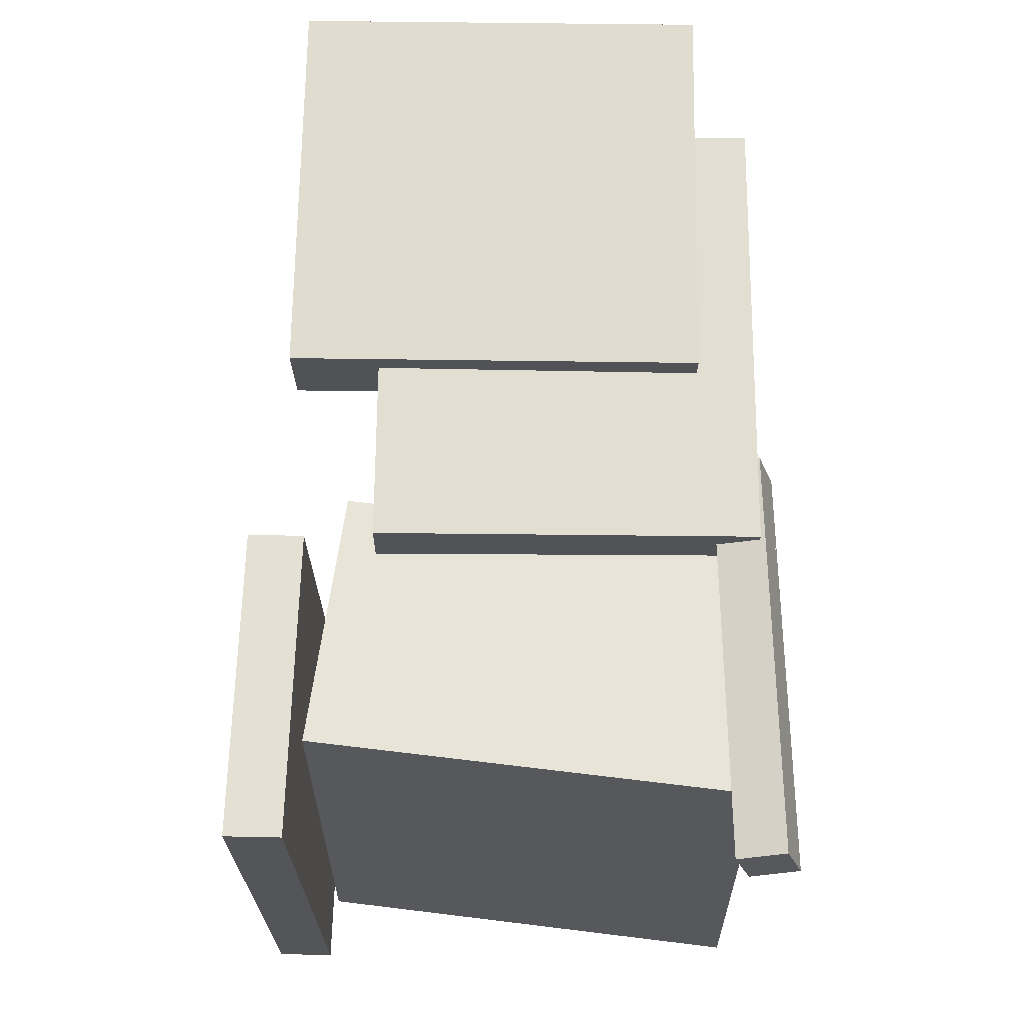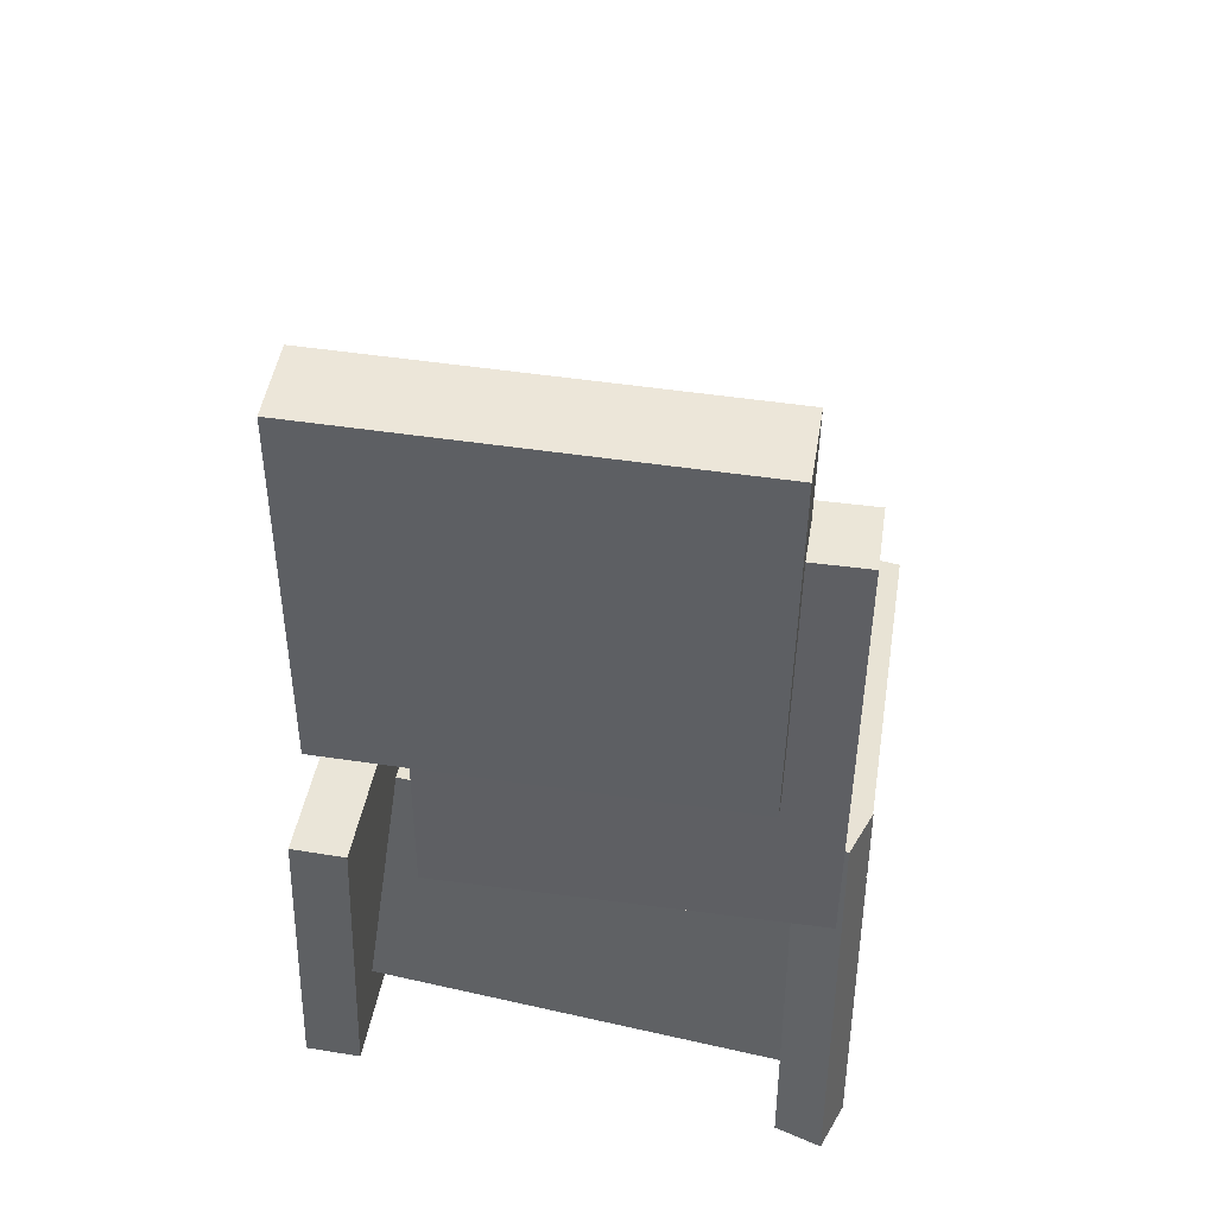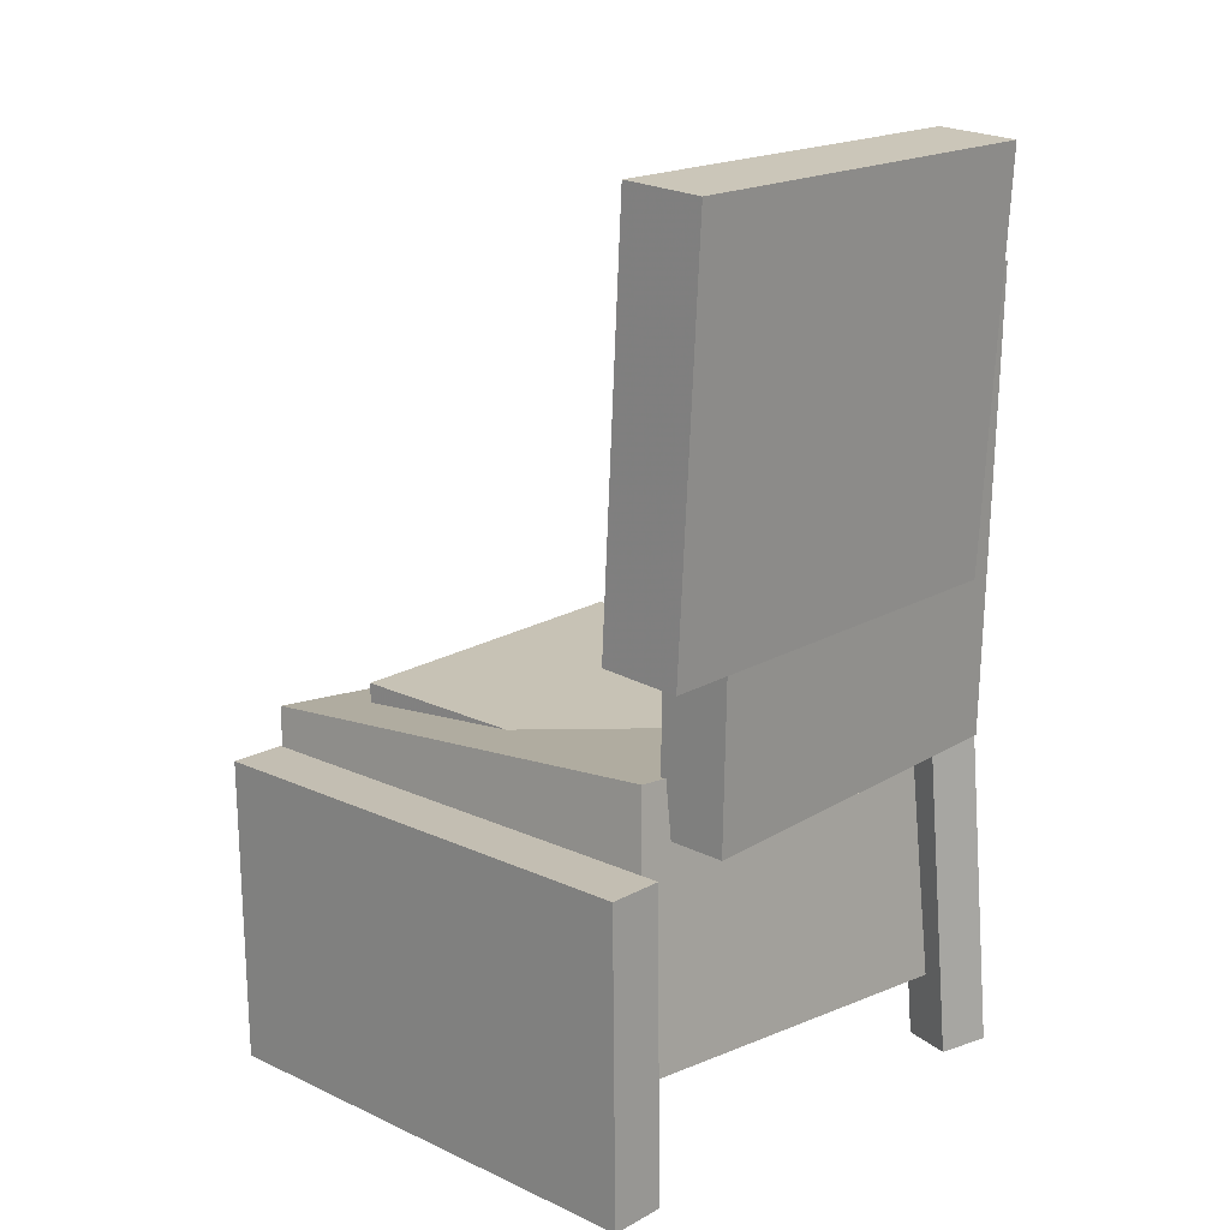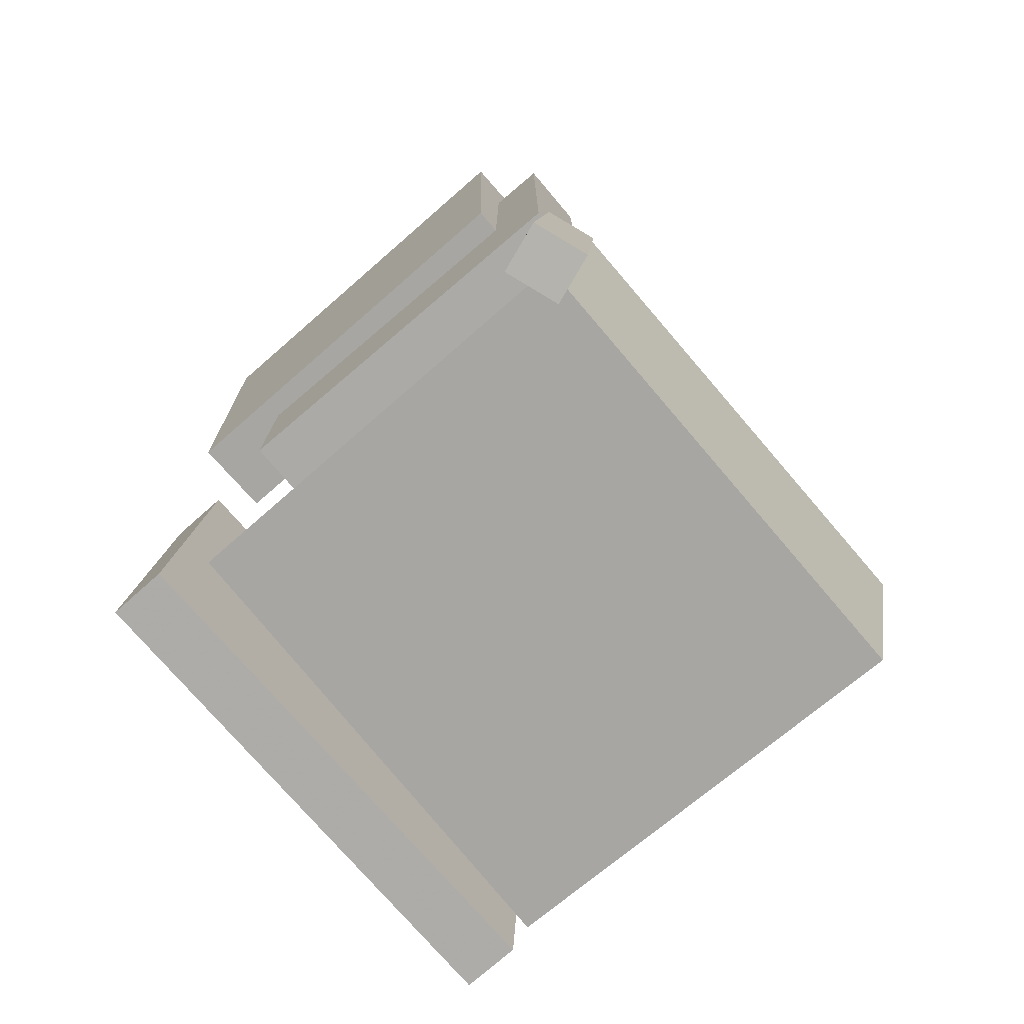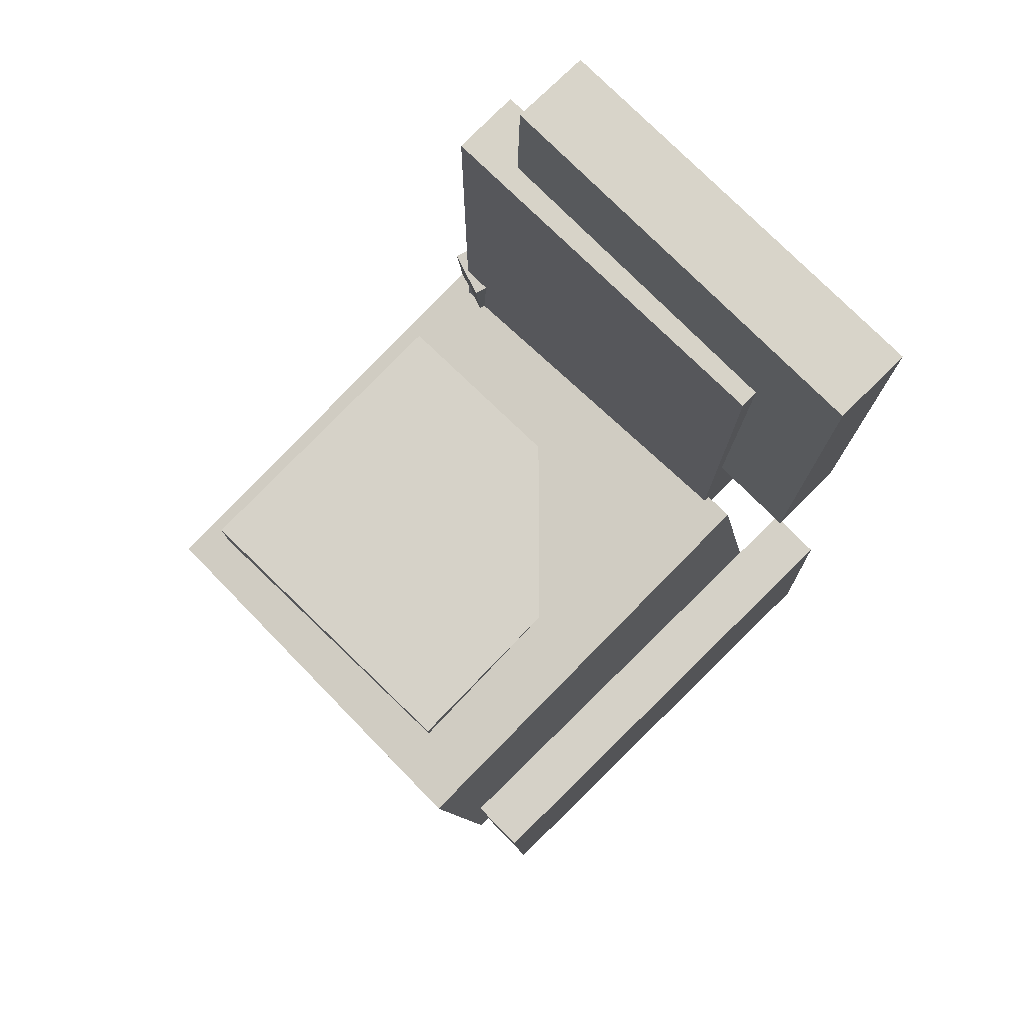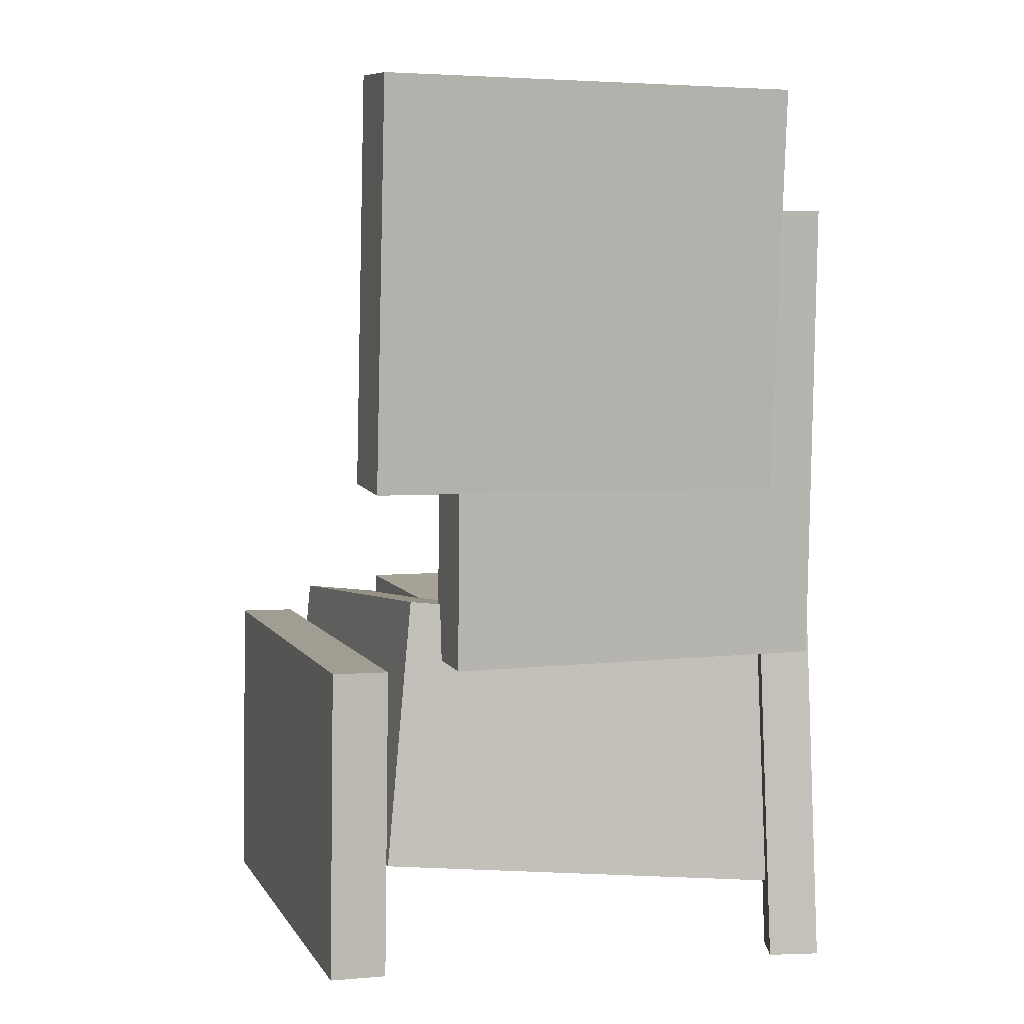
<metadata>
{"format":"obj","ext":"obj","renderer":"f3d","projection":"perspective","resolution":1024,"background":"white","views":[{"elev":-22.8,"azim":-90.2,"up":"+Y"},{"elev":45.5,"azim":-81.3,"up":"+Y"},{"elev":19.7,"azim":-138.1,"up":"+Y"},{"elev":-76.5,"azim":-49.4,"up":"+Y"},{"elev":77.9,"azim":134.7,"up":"+Y"},{"elev":7.0,"azim":-108.4,"up":"+Y"}]}
</metadata>
<code>
v -0.1824 -0.0282 0.1932
v -0.1697 -0.02961 0.1562
v -0.2106 -0.3548 0.196
v -0.198 -0.3562 0.159
v -0.1416 -0.0316 0.2073
v -0.129 -0.03301 0.1702
v -0.1699 -0.3582 0.2101
v -0.1572 -0.3596 0.173
f 1.0 7.0 5.0
f 1.0 3.0 7.0
f 1.0 4.0 3.0
f 1.0 2.0 4.0
f 3.0 8.0 7.0
f 3.0 4.0 8.0
f 5.0 7.0 8.0
f 5.0 8.0 6.0
f 1.0 5.0 6.0
f 1.0 6.0 2.0
f 2.0 6.0 8.0
f 2.0 8.0 4.0
v -0.07556 -0.1356 -0.07743
v -0.07269 -0.1399 0.1893
v -0.07544 -0.07816 -0.07651
v -0.07256 -0.0824 0.1903
v 0.1835 -0.1361 -0.08022
v 0.1863 -0.1404 0.1865
v 0.1836 -0.07867 -0.07931
v 0.1865 -0.08291 0.1875
f 9.0 15.0 13.0
f 9.0 11.0 15.0
f 9.0 12.0 11.0
f 9.0 10.0 12.0
f 11.0 16.0 15.0
f 11.0 12.0 16.0
f 13.0 15.0 16.0
f 13.0 16.0 14.0
f 9.0 13.0 14.0
f 9.0 14.0 10.0
f 10.0 14.0 16.0
f 10.0 16.0 12.0
v -0.1982 0.2627 -0.1093
v -0.1968 0.2604 0.1924
v -0.1431 0.2632 -0.1095
v -0.1417 0.261 0.1921
v -0.1945 -0.09842 -0.112
v -0.1931 -0.1006 0.1897
v -0.1394 -0.09786 -0.1122
v -0.138 -0.1001 0.1894
f 17.0 23.0 21.0
f 17.0 19.0 23.0
f 17.0 20.0 19.0
f 17.0 18.0 20.0
f 19.0 24.0 23.0
f 19.0 20.0 24.0
f 21.0 23.0 24.0
f 21.0 24.0 22.0
f 17.0 21.0 22.0
f 17.0 22.0 18.0
f 18.0 22.0 24.0
f 18.0 24.0 20.0
v 0.2014 -0.3005 -0.1608
v -0.168 -0.258 -0.1629
v 0.2252 -0.09239 -0.1341
v -0.1442 -0.04997 -0.1362
v 0.1945 -0.3438 0.1826
v -0.1749 -0.3014 0.1806
v 0.2183 -0.1357 0.2094
v -0.1511 -0.09329 0.2073
f 25.0 31.0 29.0
f 25.0 27.0 31.0
f 25.0 28.0 27.0
f 25.0 26.0 28.0
f 27.0 32.0 31.0
f 27.0 28.0 32.0
f 29.0 31.0 32.0
f 29.0 32.0 30.0
f 25.0 29.0 30.0
f 25.0 30.0 26.0
f 26.0 30.0 32.0
f 26.0 32.0 28.0
v -0.1611 0.361 -0.1756
v -0.2245 0.3585 -0.1761
v -0.1637 0.3559 0.1496
v -0.227 0.3534 0.1491
v -0.1486 0.04708 -0.1804
v -0.212 0.04457 -0.1809
v -0.1512 0.04202 0.1448
v -0.2145 0.0395 0.1443
f 33.0 39.0 37.0
f 33.0 35.0 39.0
f 33.0 36.0 35.0
f 33.0 34.0 36.0
f 35.0 40.0 39.0
f 35.0 36.0 40.0
f 37.0 39.0 40.0
f 37.0 40.0 38.0
f 33.0 37.0 38.0
f 33.0 38.0 34.0
f 34.0 38.0 40.0
f 34.0 40.0 36.0
v -0.1934 -0.3391 -0.1724
v -0.1855 -0.0973 -0.1663
v -0.1926 -0.338 -0.2163
v -0.1847 -0.09621 -0.2102
v 0.1899 -0.3517 -0.1657
v 0.1978 -0.1099 -0.1596
v 0.1907 -0.3506 -0.2097
v 0.1986 -0.1088 -0.2036
f 41.0 47.0 45.0
f 41.0 43.0 47.0
f 41.0 44.0 43.0
f 41.0 42.0 44.0
f 43.0 48.0 47.0
f 43.0 44.0 48.0
f 45.0 47.0 48.0
f 45.0 48.0 46.0
f 41.0 45.0 46.0
f 41.0 46.0 42.0
f 42.0 46.0 48.0
f 42.0 48.0 44.0

</code>
